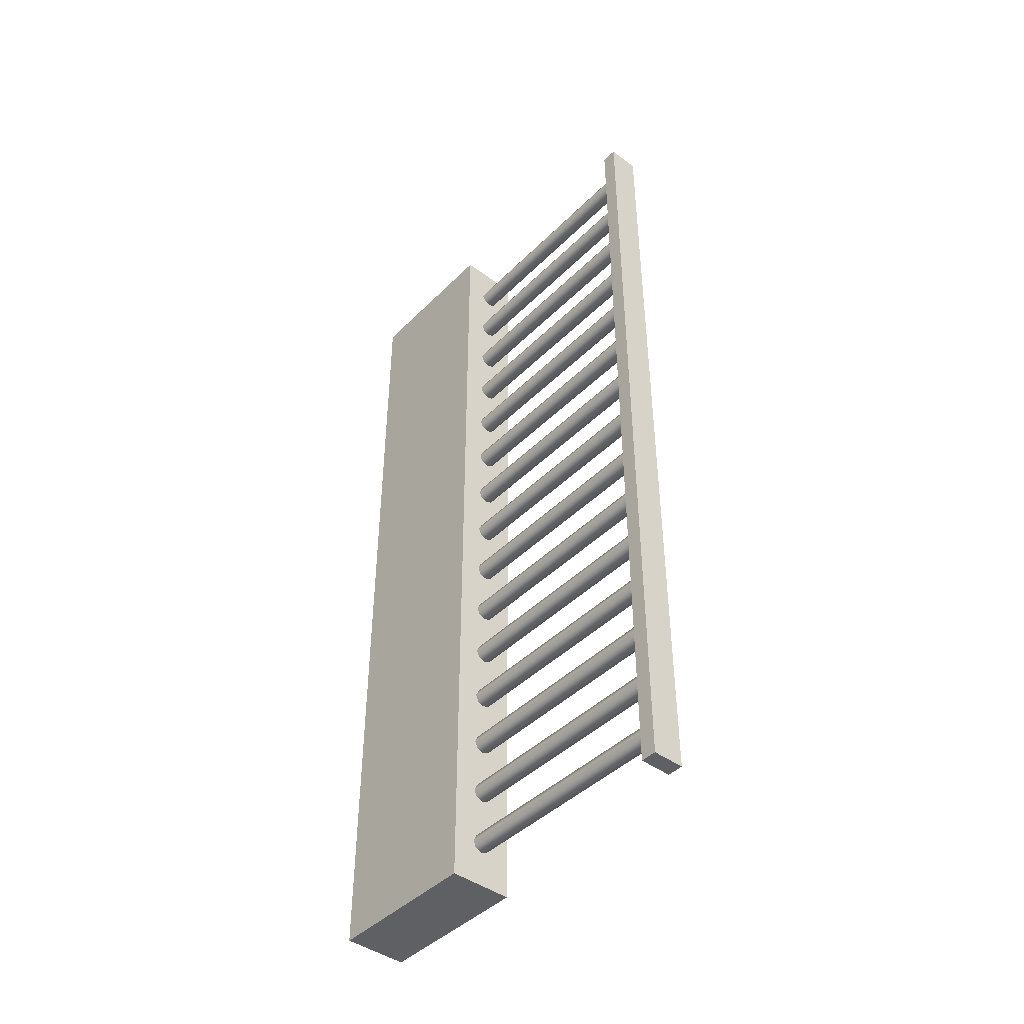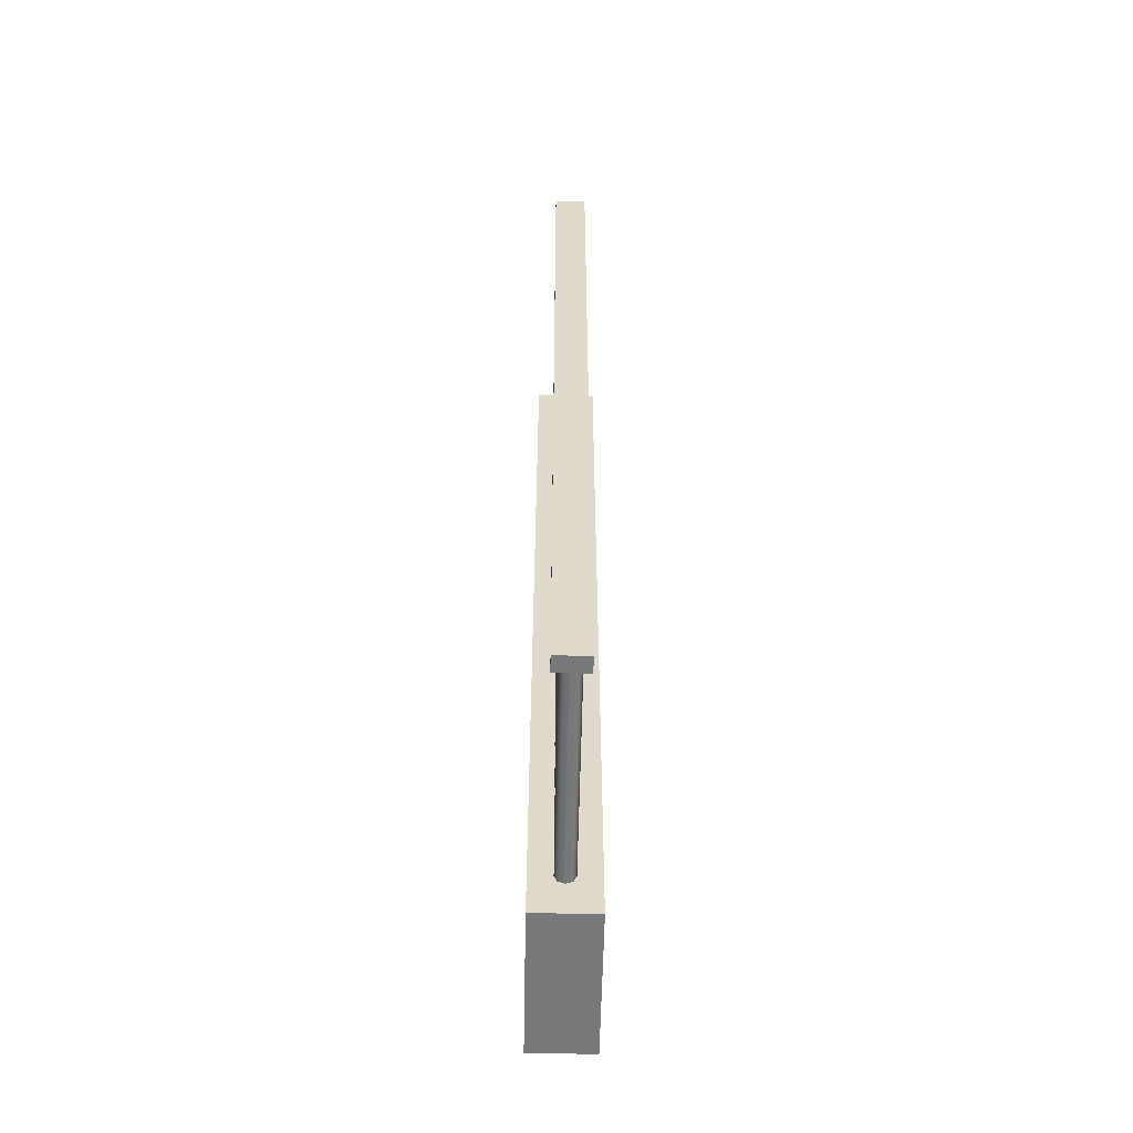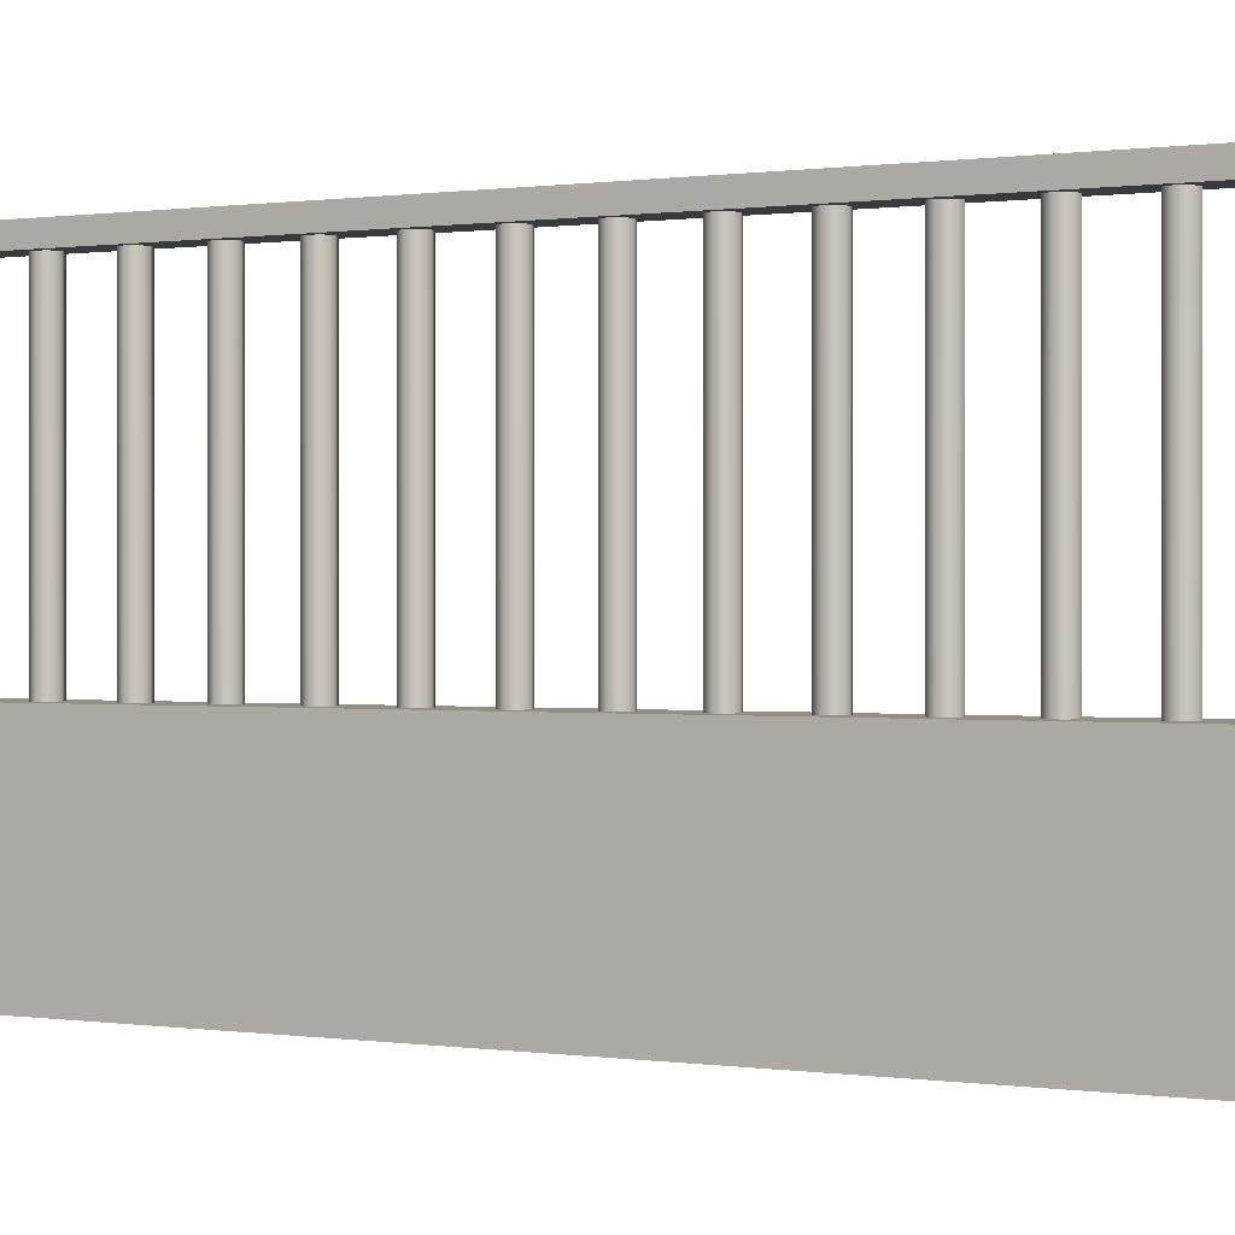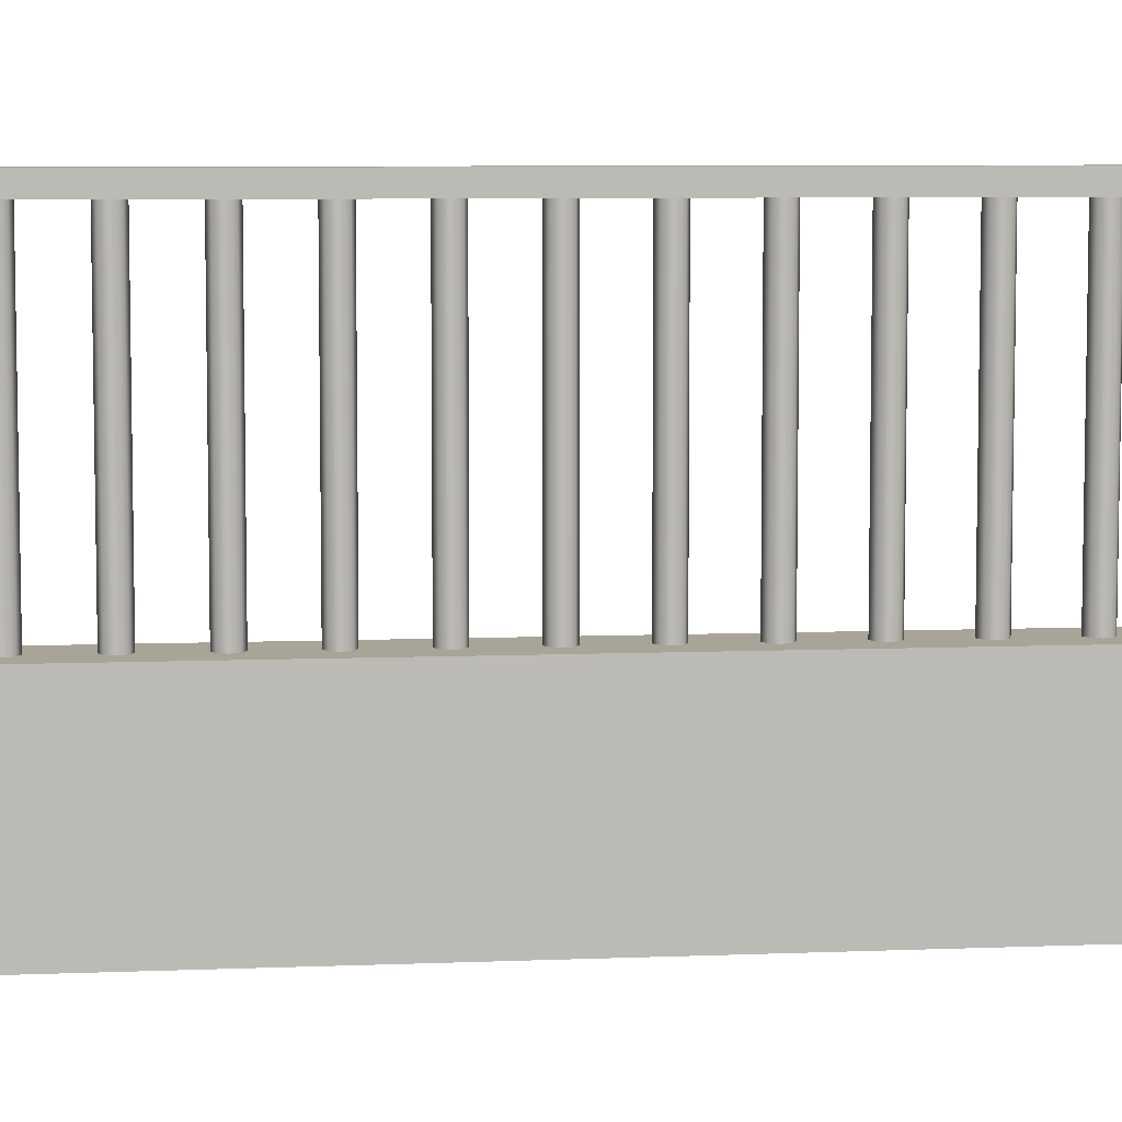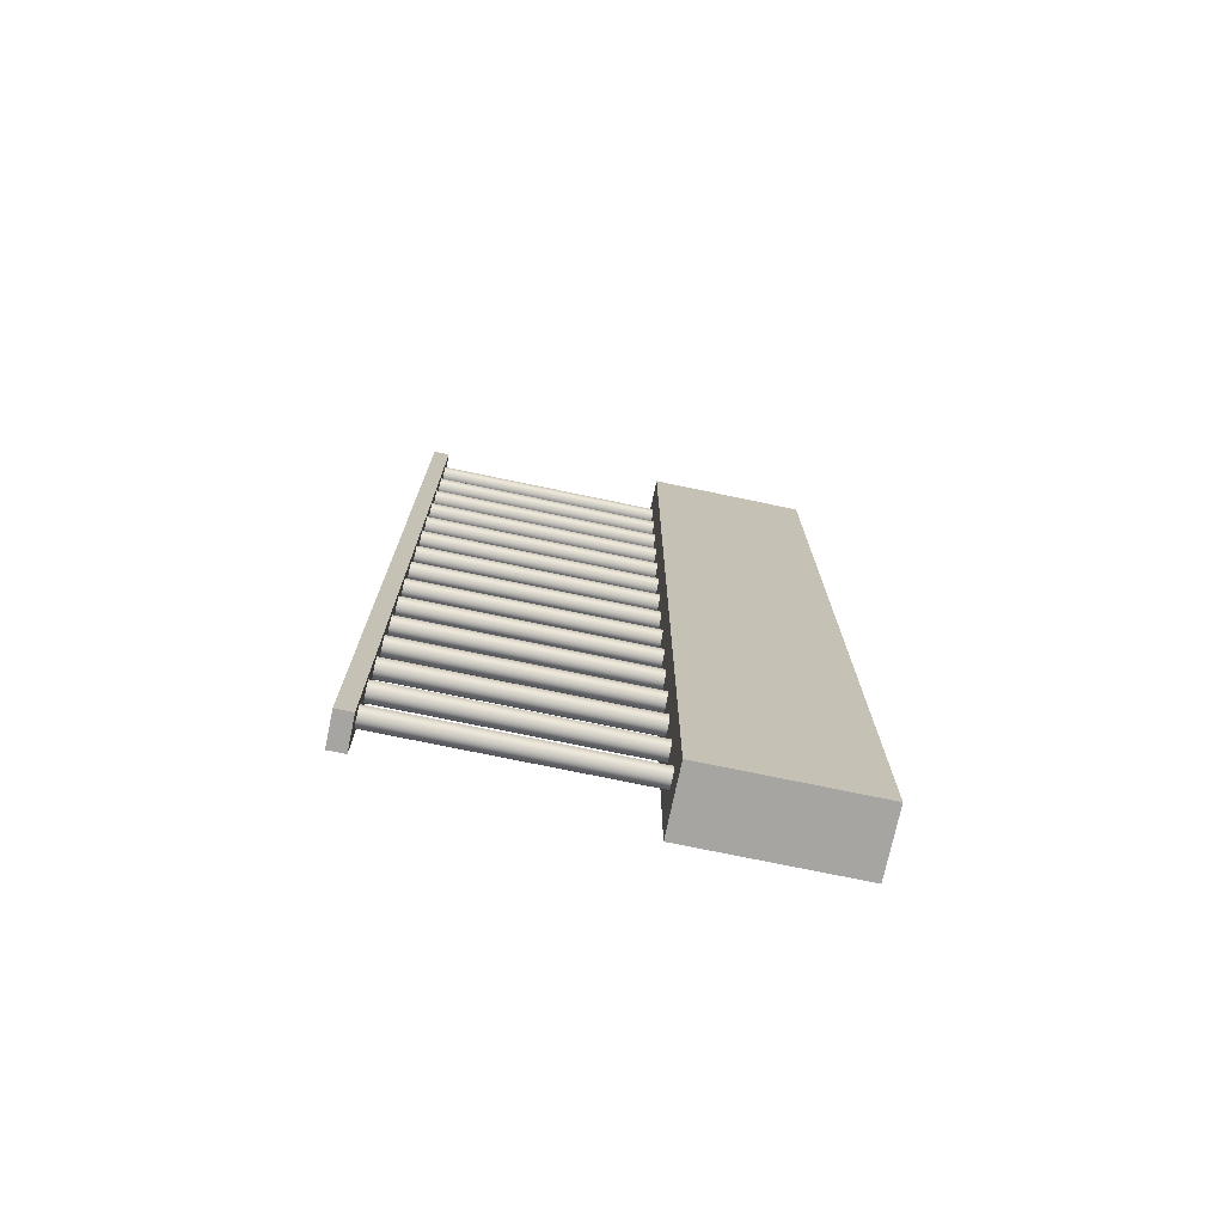
<metadata>
{"format":"obj","ext":"obj","renderer":"f3d","projection":"perspective","resolution":1024,"background":"white","views":[{"elev":-43.7,"azim":139.1,"up":"+Z"},{"elev":-57.3,"azim":178.8,"up":"+Z"},{"elev":0.3,"azim":-58.6,"up":"+Y"},{"elev":7.0,"azim":-96.9,"up":"+Y"},{"elev":-73.8,"azim":-101.8,"up":"+Z"}]}
</metadata>
<code>
o Cube.2664_Cube.058
v -1.885 0.5018 -2.785
v -1.885 0.5033 -2.785
v -1.882 0.5018 -2.785
v -1.882 0.5033 -2.785
v -1.885 0.5018 -2.702
v -1.885 0.5033 -2.702
v -1.882 0.5018 -2.702
v -1.882 0.5033 -2.702
f 2 3 1
f 4 7 3
f 8 5 7
f 6 1 5
f 7 1 3
f 4 6 8
f 2 4 3
f 4 8 7
f 8 6 5
f 6 2 1
f 7 5 1
f 4 2 6
o Cylinder
v -1.883 0.4703 -2.706
v -1.883 0.5018 -2.706
v -1.883 0.4703 -2.705
v -1.883 0.5018 -2.705
v -1.884 0.4703 -2.705
v -1.884 0.5018 -2.705
v -1.885 0.4703 -2.705
v -1.885 0.5018 -2.705
v -1.885 0.4703 -2.706
v -1.885 0.5018 -2.706
v -1.885 0.4703 -2.706
v -1.885 0.5018 -2.706
v -1.884 0.4703 -2.707
v -1.884 0.5018 -2.707
v -1.883 0.4703 -2.706
v -1.883 0.5018 -2.706
v -1.883 0.4703 -2.711
v -1.883 0.5018 -2.711
v -1.883 0.4703 -2.71
v -1.883 0.5018 -2.71
v -1.884 0.4703 -2.71
v -1.884 0.5018 -2.71
v -1.885 0.4703 -2.71
v -1.885 0.5018 -2.71
v -1.885 0.4703 -2.711
v -1.885 0.5018 -2.711
v -1.885 0.4703 -2.712
v -1.885 0.5018 -2.712
v -1.884 0.4703 -2.712
v -1.884 0.5018 -2.712
v -1.883 0.4703 -2.712
v -1.883 0.5018 -2.712
v -1.883 0.4703 -2.716
v -1.883 0.5018 -2.716
v -1.883 0.4703 -2.716
v -1.883 0.5018 -2.716
v -1.884 0.4703 -2.716
v -1.884 0.5018 -2.716
v -1.885 0.4703 -2.716
v -1.885 0.5018 -2.716
v -1.885 0.4703 -2.716
v -1.885 0.5018 -2.716
v -1.885 0.4703 -2.717
v -1.885 0.5018 -2.717
v -1.884 0.4703 -2.717
v -1.884 0.5018 -2.717
v -1.883 0.4703 -2.717
v -1.883 0.5018 -2.717
v -1.883 0.4703 -2.722
v -1.883 0.5018 -2.722
v -1.883 0.4703 -2.721
v -1.883 0.5018 -2.721
v -1.884 0.4703 -2.721
v -1.884 0.5018 -2.721
v -1.885 0.4703 -2.721
v -1.885 0.5018 -2.721
v -1.885 0.4703 -2.722
v -1.885 0.5018 -2.722
v -1.885 0.4703 -2.723
v -1.885 0.5018 -2.723
v -1.884 0.4703 -2.723
v -1.884 0.5018 -2.723
v -1.883 0.4703 -2.723
v -1.883 0.5018 -2.723
v -1.883 0.4703 -2.727
v -1.883 0.5018 -2.727
v -1.883 0.4703 -2.727
v -1.883 0.5018 -2.727
v -1.884 0.4703 -2.726
v -1.884 0.5018 -2.726
v -1.885 0.4703 -2.727
v -1.885 0.5018 -2.727
v -1.885 0.4703 -2.727
v -1.885 0.5018 -2.727
v -1.885 0.4703 -2.728
v -1.885 0.5018 -2.728
v -1.884 0.4703 -2.728
v -1.884 0.5018 -2.728
v -1.883 0.4703 -2.728
v -1.883 0.5018 -2.728
v -1.883 0.4703 -2.733
v -1.883 0.5018 -2.733
v -1.883 0.4703 -2.732
v -1.883 0.5018 -2.732
v -1.884 0.4703 -2.732
v -1.884 0.5018 -2.732
v -1.885 0.4703 -2.732
v -1.885 0.5018 -2.732
v -1.885 0.4703 -2.733
v -1.885 0.5018 -2.733
v -1.885 0.4703 -2.733
v -1.885 0.5018 -2.733
v -1.884 0.4703 -2.734
v -1.884 0.5018 -2.734
v -1.883 0.4703 -2.733
v -1.883 0.5018 -2.733
v -1.883 0.4703 -2.738
v -1.883 0.5018 -2.738
v -1.883 0.4703 -2.737
v -1.883 0.5018 -2.737
v -1.884 0.4703 -2.737
v -1.884 0.5018 -2.737
v -1.885 0.4703 -2.737
v -1.885 0.5018 -2.737
v -1.885 0.4703 -2.738
v -1.885 0.5018 -2.738
v -1.885 0.4703 -2.739
v -1.885 0.5018 -2.739
v -1.884 0.4703 -2.739
v -1.884 0.5018 -2.739
v -1.883 0.4703 -2.739
v -1.883 0.5018 -2.739
v -1.883 0.4703 -2.743
v -1.883 0.5018 -2.743
v -1.883 0.4703 -2.743
v -1.883 0.5018 -2.743
v -1.884 0.4703 -2.743
v -1.884 0.5018 -2.743
v -1.885 0.4703 -2.743
v -1.885 0.5018 -2.743
v -1.885 0.4703 -2.743
v -1.885 0.5018 -2.743
v -1.885 0.4703 -2.744
v -1.885 0.5018 -2.744
v -1.884 0.4703 -2.744
v -1.884 0.5018 -2.744
v -1.883 0.4703 -2.744
v -1.883 0.5018 -2.744
v -1.883 0.4703 -2.749
v -1.883 0.5018 -2.749
v -1.883 0.4703 -2.748
v -1.883 0.5018 -2.748
v -1.884 0.4703 -2.748
v -1.884 0.5018 -2.748
v -1.885 0.4703 -2.748
v -1.885 0.5018 -2.748
v -1.885 0.4703 -2.749
v -1.885 0.5018 -2.749
v -1.885 0.4703 -2.75
v -1.885 0.5018 -2.75
v -1.884 0.4703 -2.75
v -1.884 0.5018 -2.75
v -1.883 0.4703 -2.75
v -1.883 0.5018 -2.75
v -1.883 0.4703 -2.754
v -1.883 0.5018 -2.754
v -1.883 0.4703 -2.754
v -1.883 0.5018 -2.754
v -1.884 0.4703 -2.753
v -1.884 0.5018 -2.753
v -1.885 0.4703 -2.754
v -1.885 0.5018 -2.754
v -1.885 0.4703 -2.754
v -1.885 0.5018 -2.754
v -1.885 0.4703 -2.755
v -1.885 0.5018 -2.755
v -1.884 0.4703 -2.755
v -1.884 0.5018 -2.755
v -1.883 0.4703 -2.755
v -1.883 0.5018 -2.755
v -1.883 0.4703 -2.76
v -1.883 0.5018 -2.76
v -1.883 0.4703 -2.759
v -1.883 0.5018 -2.759
v -1.884 0.4703 -2.759
v -1.884 0.5018 -2.759
v -1.885 0.4703 -2.759
v -1.885 0.5018 -2.759
v -1.885 0.4703 -2.76
v -1.885 0.5018 -2.76
v -1.885 0.4703 -2.76
v -1.885 0.5018 -2.76
v -1.884 0.4703 -2.761
v -1.884 0.5018 -2.761
v -1.883 0.4703 -2.76
v -1.883 0.5018 -2.76
v -1.883 0.4703 -2.765
v -1.883 0.5018 -2.765
v -1.883 0.4703 -2.764
v -1.883 0.5018 -2.764
v -1.884 0.4703 -2.764
v -1.884 0.5018 -2.764
v -1.885 0.4703 -2.764
v -1.885 0.5018 -2.764
v -1.885 0.4703 -2.765
v -1.885 0.5018 -2.765
v -1.885 0.4703 -2.766
v -1.885 0.5018 -2.766
v -1.884 0.4703 -2.766
v -1.884 0.5018 -2.766
v -1.883 0.4703 -2.766
v -1.883 0.5018 -2.766
v -1.883 0.4703 -2.77
v -1.883 0.5018 -2.77
v -1.883 0.4703 -2.77
v -1.883 0.5018 -2.77
v -1.884 0.4703 -2.77
v -1.884 0.5018 -2.77
v -1.885 0.4703 -2.77
v -1.885 0.5018 -2.77
v -1.885 0.4703 -2.77
v -1.885 0.5018 -2.77
v -1.885 0.4703 -2.771
v -1.885 0.5018 -2.771
v -1.884 0.4703 -2.771
v -1.884 0.5018 -2.771
v -1.883 0.4703 -2.771
v -1.883 0.5018 -2.771
v -1.883 0.4703 -2.776
v -1.883 0.5018 -2.776
v -1.883 0.4703 -2.775
v -1.883 0.5018 -2.775
v -1.884 0.4703 -2.775
v -1.884 0.5018 -2.775
v -1.885 0.4703 -2.775
v -1.885 0.5018 -2.775
v -1.885 0.4703 -2.776
v -1.885 0.5018 -2.776
v -1.885 0.4703 -2.777
v -1.885 0.5018 -2.777
v -1.884 0.4703 -2.777
v -1.884 0.5018 -2.777
v -1.883 0.4703 -2.777
v -1.883 0.5018 -2.777
v -1.883 0.4703 -2.781
v -1.883 0.5018 -2.781
v -1.883 0.4703 -2.781
v -1.883 0.5018 -2.781
v -1.884 0.4703 -2.78
v -1.884 0.5018 -2.78
v -1.885 0.4703 -2.781
v -1.885 0.5018 -2.781
v -1.885 0.4703 -2.781
v -1.885 0.5018 -2.781
v -1.885 0.4703 -2.782
v -1.885 0.5018 -2.782
v -1.884 0.4703 -2.782
v -1.884 0.5018 -2.782
v -1.883 0.4703 -2.782
v -1.883 0.5018 -2.782
f 10 11 9
f 12 13 11
f 14 15 13
f 16 17 15
f 18 19 17
f 20 21 19
f 10 22 18
f 22 23 21
f 24 9 23
f 15 19 23
f 26 27 25
f 28 29 27
f 30 31 29
f 32 33 31
f 34 35 33
f 36 37 35
f 26 38 34
f 38 39 37
f 40 25 39
f 31 35 39
f 42 43 41
f 44 45 43
f 46 47 45
f 48 49 47
f 50 51 49
f 52 53 51
f 42 54 50
f 54 55 53
f 56 41 55
f 47 51 55
f 58 59 57
f 60 61 59
f 62 63 61
f 64 65 63
f 66 67 65
f 68 69 67
f 62 58 70
f 70 71 69
f 72 57 71
f 63 67 71
f 74 75 73
f 76 77 75
f 78 79 77
f 80 81 79
f 82 83 81
f 84 85 83
f 80 78 86
f 86 87 85
f 88 73 87
f 79 83 87
f 90 91 89
f 92 93 91
f 94 95 93
f 96 97 95
f 98 99 97
f 100 101 99
f 94 90 102
f 102 103 101
f 104 89 103
f 95 99 103
f 106 107 105
f 108 109 107
f 110 111 109
f 112 113 111
f 114 115 113
f 116 117 115
f 114 112 110
f 118 119 117
f 120 105 119
f 107 111 115
f 122 123 121
f 124 125 123
f 126 127 125
f 128 129 127
f 130 131 129
f 132 133 131
f 128 126 134
f 134 135 133
f 136 121 135
f 133 135 127
f 138 139 137
f 140 141 139
f 142 143 141
f 144 145 143
f 146 147 145
f 148 149 147
f 144 142 150
f 150 151 149
f 152 137 151
f 149 151 143
f 154 155 153
f 156 157 155
f 158 159 157
f 160 161 159
f 162 163 161
f 164 165 163
f 160 158 166
f 166 167 165
f 168 153 167
f 165 167 159
f 170 171 169
f 172 173 171
f 174 175 173
f 176 177 175
f 178 179 177
f 180 181 179
f 176 174 182
f 182 183 181
f 184 169 183
f 181 183 175
f 186 187 185
f 188 189 187
f 190 191 189
f 192 193 191
f 194 195 193
f 196 197 195
f 192 190 198
f 198 199 197
f 200 185 199
f 197 199 191
f 202 203 201
f 204 205 203
f 206 207 205
f 208 209 207
f 210 211 209
f 212 213 211
f 208 206 214
f 214 215 213
f 216 201 215
f 215 203 207
f 218 219 217
f 220 221 219
f 222 223 221
f 224 225 223
f 226 227 225
f 228 229 227
f 230 226 222
f 230 231 229
f 232 217 231
f 229 231 223
f 234 235 233
f 236 237 235
f 238 239 237
f 240 241 239
f 242 243 241
f 244 245 243
f 240 238 246
f 246 247 245
f 248 233 247
f 247 235 239
f 10 12 11
f 12 14 13
f 14 16 15
f 16 18 17
f 18 20 19
f 20 22 21
f 14 12 10
f 10 24 22
f 22 20 18
f 18 16 14
f 14 10 18
f 22 24 23
f 24 10 9
f 23 9 11
f 11 13 15
f 15 17 19
f 19 21 23
f 23 11 15
f 26 28 27
f 28 30 29
f 30 32 31
f 32 34 33
f 34 36 35
f 36 38 37
f 30 28 26
f 26 40 38
f 38 36 34
f 34 32 30
f 30 26 34
f 38 40 39
f 40 26 25
f 39 25 27
f 27 29 31
f 31 33 35
f 35 37 39
f 39 27 31
f 42 44 43
f 44 46 45
f 46 48 47
f 48 50 49
f 50 52 51
f 52 54 53
f 46 44 42
f 42 56 54
f 54 52 50
f 50 48 46
f 46 42 50
f 54 56 55
f 56 42 41
f 55 41 43
f 43 45 47
f 47 49 51
f 51 53 55
f 55 43 47
f 58 60 59
f 60 62 61
f 62 64 63
f 64 66 65
f 66 68 67
f 68 70 69
f 62 60 58
f 58 72 70
f 70 68 66
f 66 64 70
f 64 62 70
f 70 72 71
f 72 58 57
f 71 57 59
f 59 61 63
f 63 65 67
f 67 69 71
f 71 59 63
f 74 76 75
f 76 78 77
f 78 80 79
f 80 82 81
f 82 84 83
f 84 86 85
f 78 76 74
f 74 88 78
f 88 86 78
f 86 84 82
f 82 80 86
f 86 88 87
f 88 74 73
f 87 73 75
f 75 77 79
f 79 81 83
f 83 85 87
f 87 75 79
f 90 92 91
f 92 94 93
f 94 96 95
f 96 98 97
f 98 100 99
f 100 102 101
f 94 92 90
f 90 104 102
f 102 100 98
f 98 96 102
f 96 94 102
f 102 104 103
f 104 90 89
f 103 89 91
f 91 93 95
f 95 97 99
f 99 101 103
f 103 91 95
f 106 108 107
f 108 110 109
f 110 112 111
f 112 114 113
f 114 116 115
f 116 118 117
f 110 108 106
f 106 120 110
f 120 118 110
f 118 116 110
f 116 114 110
f 118 120 119
f 120 106 105
f 119 105 107
f 107 109 111
f 111 113 115
f 115 117 119
f 119 107 115
f 122 124 123
f 124 126 125
f 126 128 127
f 128 130 129
f 130 132 131
f 132 134 133
f 126 124 134
f 124 122 134
f 122 136 134
f 134 132 130
f 130 128 134
f 134 136 135
f 136 122 121
f 135 121 127
f 121 123 127
f 123 125 127
f 127 129 131
f 131 133 127
f 138 140 139
f 140 142 141
f 142 144 143
f 144 146 145
f 146 148 147
f 148 150 149
f 142 140 150
f 140 138 150
f 138 152 150
f 150 148 146
f 146 144 150
f 150 152 151
f 152 138 137
f 151 137 143
f 137 139 143
f 139 141 143
f 143 145 147
f 147 149 143
f 154 156 155
f 156 158 157
f 158 160 159
f 160 162 161
f 162 164 163
f 164 166 165
f 158 156 166
f 156 154 166
f 154 168 166
f 166 164 162
f 162 160 166
f 166 168 167
f 168 154 153
f 167 153 159
f 153 155 159
f 155 157 159
f 159 161 163
f 163 165 159
f 170 172 171
f 172 174 173
f 174 176 175
f 176 178 177
f 178 180 179
f 180 182 181
f 174 172 182
f 172 170 182
f 170 184 182
f 182 180 178
f 178 176 182
f 182 184 183
f 184 170 169
f 183 169 175
f 169 171 175
f 171 173 175
f 175 177 179
f 179 181 175
f 186 188 187
f 188 190 189
f 190 192 191
f 192 194 193
f 194 196 195
f 196 198 197
f 190 188 198
f 188 186 198
f 186 200 198
f 198 196 194
f 194 192 198
f 198 200 199
f 200 186 185
f 199 185 191
f 185 187 191
f 187 189 191
f 191 193 195
f 195 197 191
f 202 204 203
f 204 206 205
f 206 208 207
f 208 210 209
f 210 212 211
f 212 214 213
f 206 204 214
f 204 202 214
f 202 216 214
f 214 212 210
f 210 208 214
f 214 216 215
f 216 202 201
f 215 201 203
f 203 205 207
f 207 209 211
f 211 213 207
f 213 215 207
f 218 220 219
f 220 222 221
f 222 224 223
f 224 226 225
f 226 228 227
f 228 230 229
f 222 220 218
f 218 232 230
f 230 228 226
f 226 224 222
f 222 218 230
f 230 232 231
f 232 218 217
f 231 217 219
f 219 221 231
f 221 223 231
f 223 225 227
f 227 229 223
f 234 236 235
f 236 238 237
f 238 240 239
f 240 242 241
f 242 244 243
f 244 246 245
f 238 236 246
f 236 234 246
f 234 248 246
f 246 244 242
f 242 240 246
f 246 248 247
f 248 234 233
f 247 233 235
f 235 237 239
f 239 241 243
f 243 245 239
f 245 247 239
o Cube
v -1.887 0.465 -2.785
v -1.887 0.48 -2.785
v -1.881 0.465 -2.785
v -1.881 0.48 -2.785
v -1.887 0.465 -2.701
v -1.887 0.48 -2.701
v -1.881 0.465 -2.701
v -1.881 0.48 -2.701
f 250 251 249
f 252 255 251
f 256 253 255
f 254 249 253
f 255 249 251
f 252 254 256
f 250 252 251
f 252 256 255
f 256 254 253
f 254 250 249
f 255 253 249
f 252 250 254

</code>
